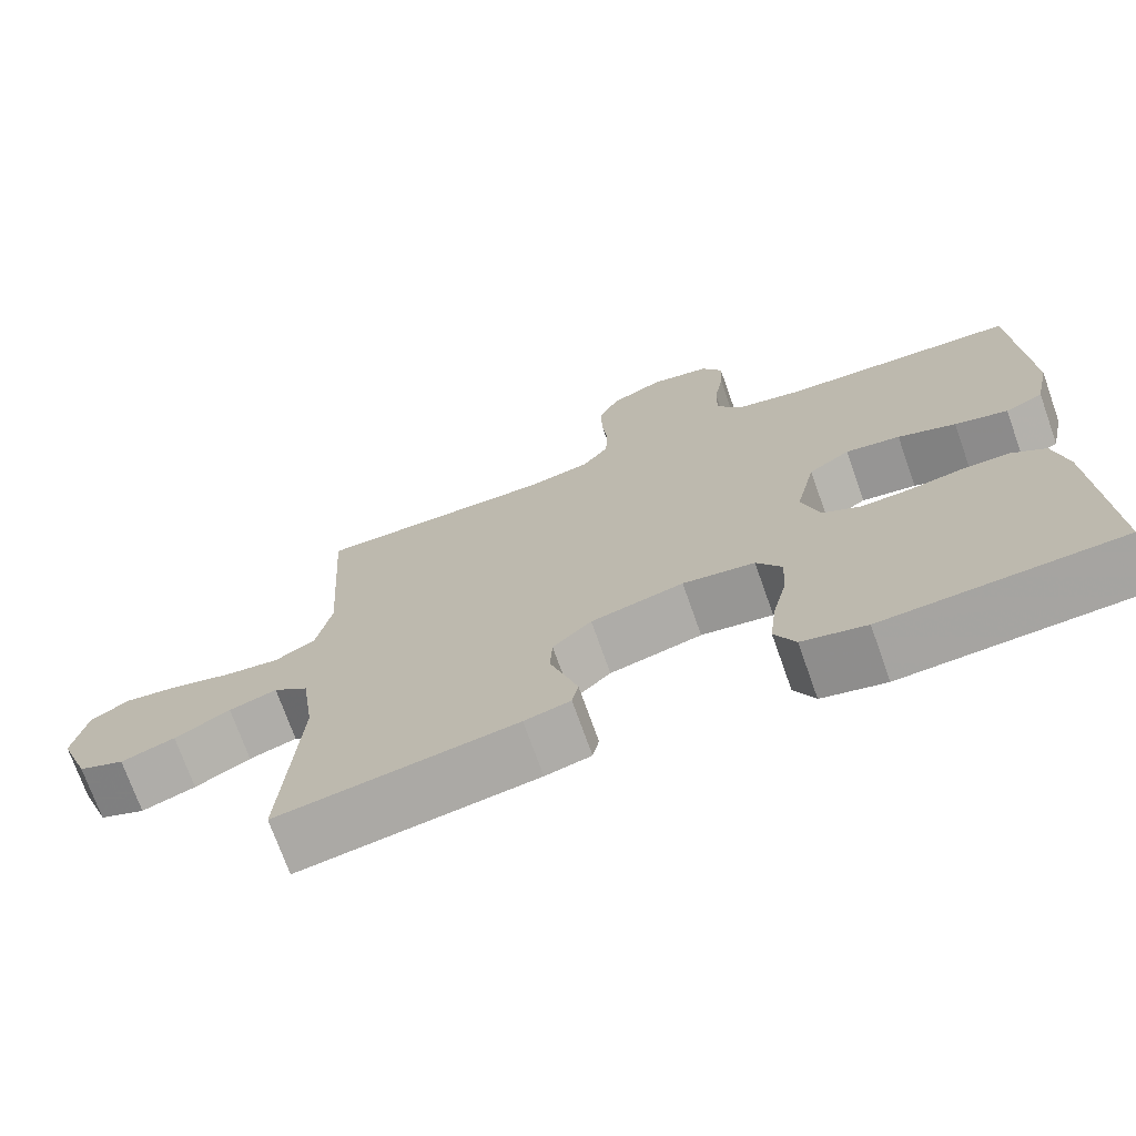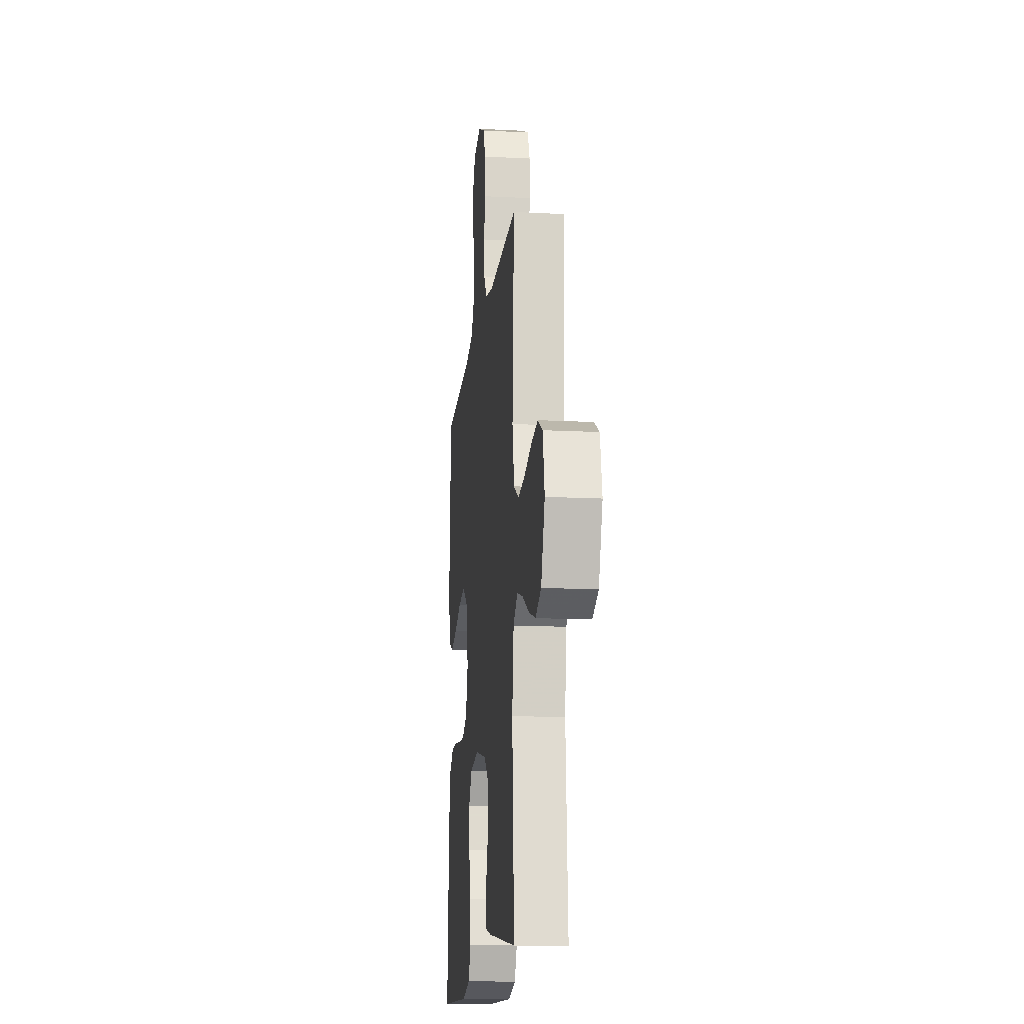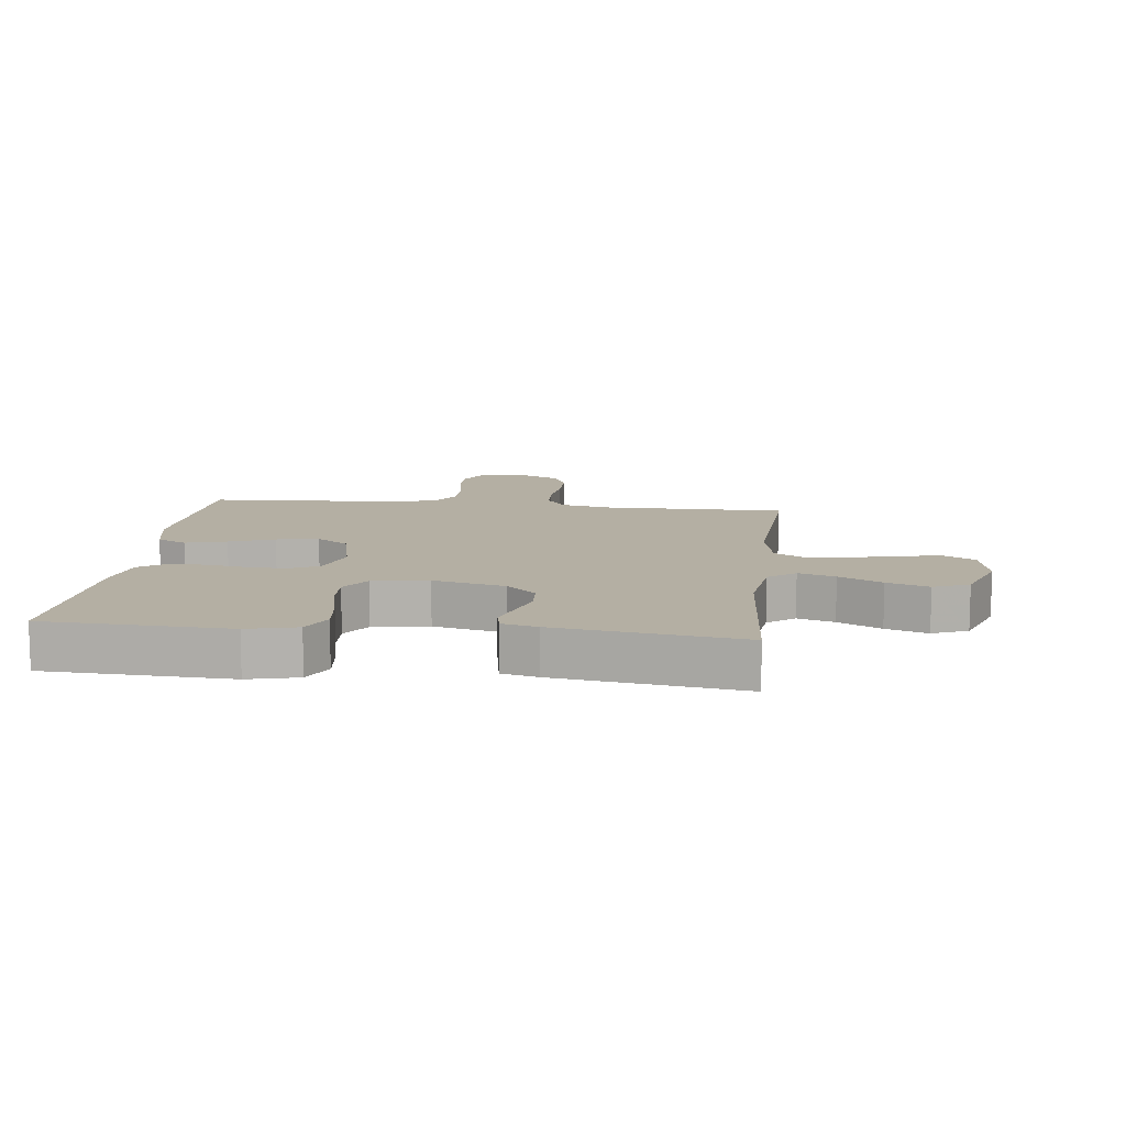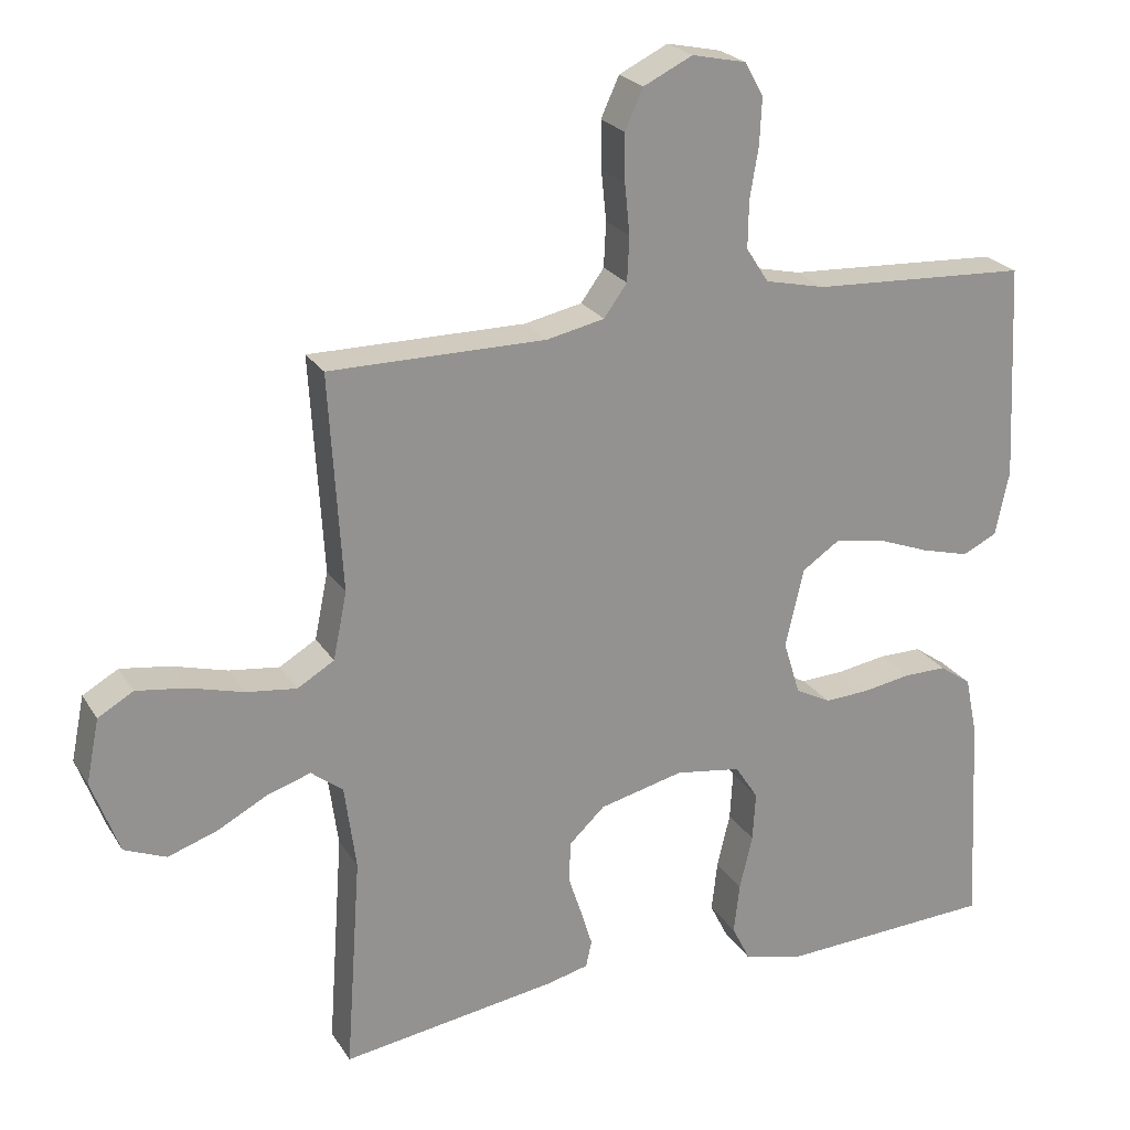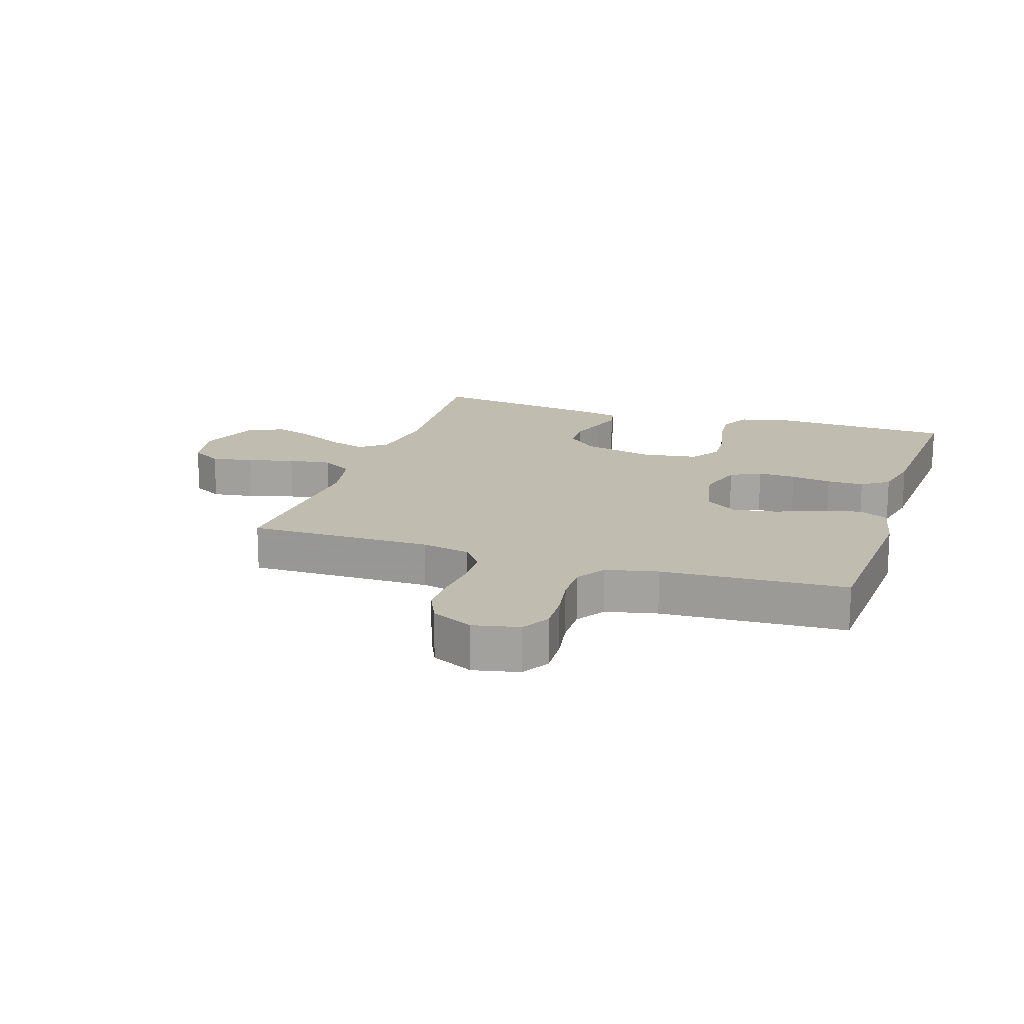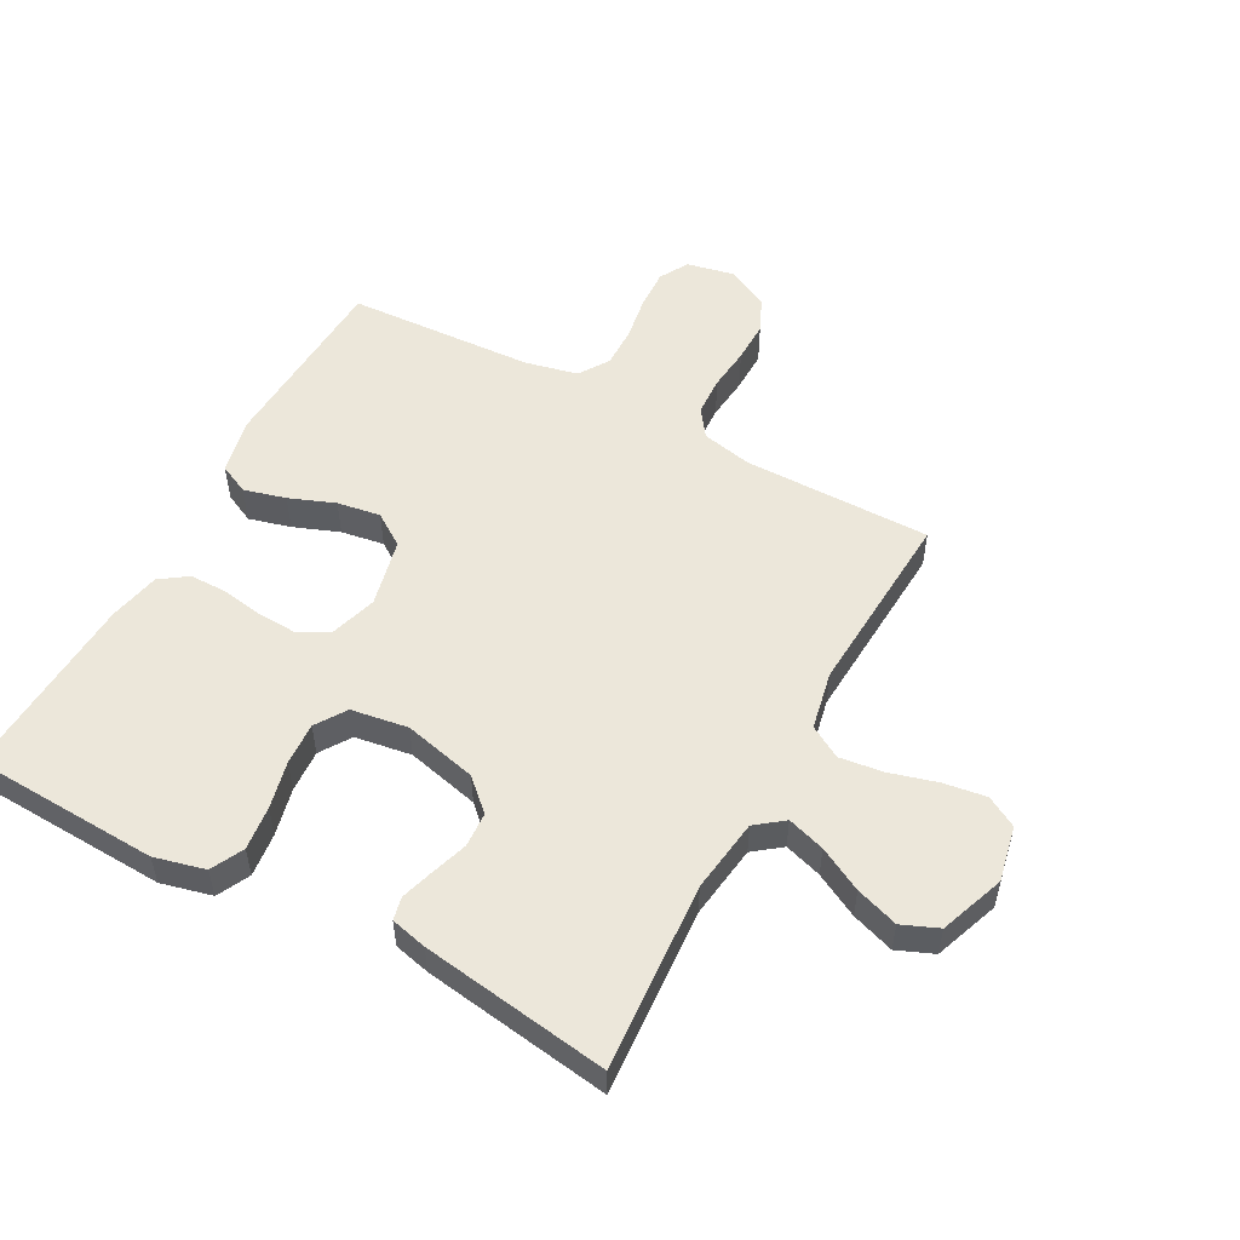
<metadata>
{"format":"obj","ext":"obj","renderer":"f3d","projection":"perspective","resolution":1024,"background":"white","views":[{"elev":-72.3,"azim":19.5,"up":"+Z"},{"elev":-15.3,"azim":-96.3,"up":"+Z"},{"elev":11.2,"azim":-173.4,"up":"+Y"},{"elev":23.5,"azim":-24.4,"up":"+Z"},{"elev":16.6,"azim":18.2,"up":"+Y"},{"elev":53.4,"azim":-151.6,"up":"+Y"}]}
</metadata>
<code>
v 0.5 0.07 -0.5
v 0.2 0.07 -0.514
v 0.119 0.07 -0.494
v 0.093 0.07 -0.442
v 0.101 0.07 -0.372
v 0.119 0.07 -0.296
v 0.123 0.07 -0.228
v 0.091 0.07 -0.179
v 0 0.07 -0.165
v -0.117 0.07 -0.193
v -0.166 0.07 -0.239
v -0.169 0.07 -0.295
v -0.15 0.07 -0.353
v -0.134 0.07 -0.405
v -0.142 0.07 -0.442
v -0.2 0.07 -0.456
v -0.5 0.07 -0.5
v -0.479 0.07 -0.2
v -0.495 0.07 -0.082
v -0.539 0.07 -0.048
v -0.599 0.07 -0.067
v -0.669 0.07 -0.104
v -0.737 0.07 -0.127
v -0.795 0.07 -0.103
v -0.833 0.07 0
v -0.815 0.07 0.089
v -0.766 0.07 0.117
v -0.697 0.07 0.107
v -0.622 0.07 0.086
v -0.552 0.07 0.077
v -0.501 0.07 0.107
v -0.482 0.07 0.2
v -0.5 0.07 0.5
v -0.2 0.07 0.499
v -0.12 0.07 0.516
v -0.088 0.07 0.56
v -0.085 0.07 0.622
v -0.092 0.07 0.691
v -0.093 0.07 0.757
v -0.068 0.07 0.812
v 0 0.07 0.845
v 0.075 0.07 0.829
v 0.101 0.07 0.783
v 0.098 0.07 0.719
v 0.086 0.07 0.648
v 0.085 0.07 0.583
v 0.116 0.07 0.535
v 0.2 0.07 0.516
v 0.5 0.07 0.5
v 0.515 0.07 0.2
v 0.496 0.07 0.11
v 0.448 0.07 0.087
v 0.381 0.07 0.105
v 0.308 0.07 0.133
v 0.239 0.07 0.144
v 0.187 0.07 0.109
v 0.162 0.07 0
v 0.185 0.07 -0.075
v 0.234 0.07 -0.101
v 0.296 0.07 -0.098
v 0.363 0.07 -0.087
v 0.423 0.07 -0.087
v 0.467 0.07 -0.118
v 0.484 0.07 -0.2
v 0.5 0 -0.5
v 0.2 0 -0.514
v 0.119 0 -0.494
v 0.093 0 -0.442
v 0.101 0 -0.372
v 0.119 0 -0.296
v 0.123 0 -0.228
v 0.091 0 -0.179
v 0 0 -0.165
v -0.117 0 -0.193
v -0.166 0 -0.239
v -0.169 0 -0.295
v -0.15 0 -0.353
v -0.134 0 -0.405
v -0.142 0 -0.442
v -0.2 0 -0.456
v -0.5 0 -0.5
v -0.479 0 -0.2
v -0.495 0 -0.082
v -0.539 0 -0.048
v -0.599 0 -0.067
v -0.669 0 -0.104
v -0.737 0 -0.127
v -0.795 0 -0.103
v -0.833 0 0
v -0.815 0 0.089
v -0.766 0 0.117
v -0.697 0 0.107
v -0.622 0 0.086
v -0.552 0 0.077
v -0.501 0 0.107
v -0.482 0 0.2
v -0.5 0 0.5
v -0.2 0 0.499
v -0.12 0 0.516
v -0.088 0 0.56
v -0.085 0 0.622
v -0.092 0 0.691
v -0.093 0 0.757
v -0.068 0 0.812
v 0 0 0.845
v 0.075 0 0.829
v 0.101 0 0.783
v 0.098 0 0.719
v 0.086 0 0.648
v 0.085 0 0.583
v 0.116 0 0.535
v 0.2 0 0.516
v 0.5 0 0.5
v 0.515 0 0.2
v 0.496 0 0.11
v 0.448 0 0.087
v 0.381 0 0.105
v 0.308 0 0.133
v 0.239 0 0.144
v 0.187 0 0.109
v 0.162 0 0
v 0.185 0 -0.075
v 0.234 0 -0.101
v 0.296 0 -0.098
v 0.363 0 -0.087
v 0.423 0 -0.087
v 0.467 0 -0.118
v 0.484 0 -0.2
f 4 5 6
f 3 4 6
f 2 3 6
f 1 2 6
f 64 1 6
f 63 64 6
f 62 63 6
f 61 62 6
f 60 61 6
f 59 60 6 7
f 58 59 7 8
f 57 58 8 9
f 56 57 9 10
f 52 53 54
f 51 52 54
f 50 51 54
f 49 50 54
f 48 49 54
f 47 48 54 55
f 46 47 55 56
f 43 44 45
f 42 43 45
f 41 42 45
f 40 41 45
f 39 40 45
f 38 39 45
f 37 38 45
f 36 37 45 46
f 56 10 11
f 46 56 11
f 36 46 11
f 35 36 11
f 32 33 34
f 34 35 11
f 32 34 11
f 31 32 11
f 27 28 29
f 26 27 29
f 25 26 29
f 24 25 29
f 23 24 29
f 22 23 29
f 21 22 29
f 20 21 29 30
f 31 11 12
f 30 31 12
f 20 30 12
f 19 20 12
f 16 17 18
f 16 18 19
f 15 16 19
f 14 15 19
f 13 14 19
f 12 13 19
f 70 69 68
f 70 68 67
f 70 67 66
f 70 66 65
f 70 65 128
f 70 128 127
f 70 127 126
f 70 126 125
f 70 125 124
f 71 70 124 123
f 72 71 123 122
f 73 72 122 121
f 74 73 121 120
f 118 117 116
f 118 116 115
f 118 115 114
f 118 114 113
f 118 113 112
f 119 118 112 111
f 120 119 111 110
f 109 108 107
f 109 107 106
f 109 106 105
f 109 105 104
f 109 104 103
f 109 103 102
f 109 102 101
f 110 109 101 100
f 75 74 120
f 75 120 110
f 75 110 100
f 75 100 99
f 98 97 96
f 75 99 98
f 75 98 96
f 75 96 95
f 93 92 91
f 93 91 90
f 93 90 89
f 93 89 88
f 93 88 87
f 93 87 86
f 93 86 85
f 94 93 85 84
f 76 75 95
f 76 95 94
f 76 94 84
f 76 84 83
f 82 81 80
f 83 82 80
f 83 80 79
f 83 79 78
f 83 78 77
f 83 77 76
f 1 65 66 2
f 2 66 67 3
f 3 67 68 4
f 4 68 69 5
f 5 69 70 6
f 6 70 71 7
f 7 71 72 8
f 8 72 73 9
f 9 73 74 10
f 10 74 75 11
f 11 75 76 12
f 12 76 77 13
f 13 77 78 14
f 14 78 79 15
f 15 79 80 16
f 16 80 81 17
f 17 81 82 18
f 18 82 83 19
f 19 83 84 20
f 20 84 85 21
f 21 85 86 22
f 22 86 87 23
f 23 87 88 24
f 24 88 89 25
f 25 89 90 26
f 26 90 91 27
f 27 91 92 28
f 28 92 93 29
f 29 93 94 30
f 30 94 95 31
f 31 95 96 32
f 32 96 97 33
f 33 97 98 34
f 34 98 99 35
f 35 99 100 36
f 36 100 101 37
f 37 101 102 38
f 38 102 103 39
f 39 103 104 40
f 40 104 105 41
f 41 105 106 42
f 42 106 107 43
f 43 107 108 44
f 44 108 109 45
f 45 109 110 46
f 46 110 111 47
f 47 111 112 48
f 48 112 113 49
f 49 113 114 50
f 50 114 115 51
f 51 115 116 52
f 52 116 117 53
f 53 117 118 54
f 54 118 119 55
f 55 119 120 56
f 56 120 121 57
f 57 121 122 58
f 58 122 123 59
f 59 123 124 60
f 60 124 125 61
f 61 125 126 62
f 62 126 127 63
f 63 127 128 64
f 64 128 65 1

</code>
